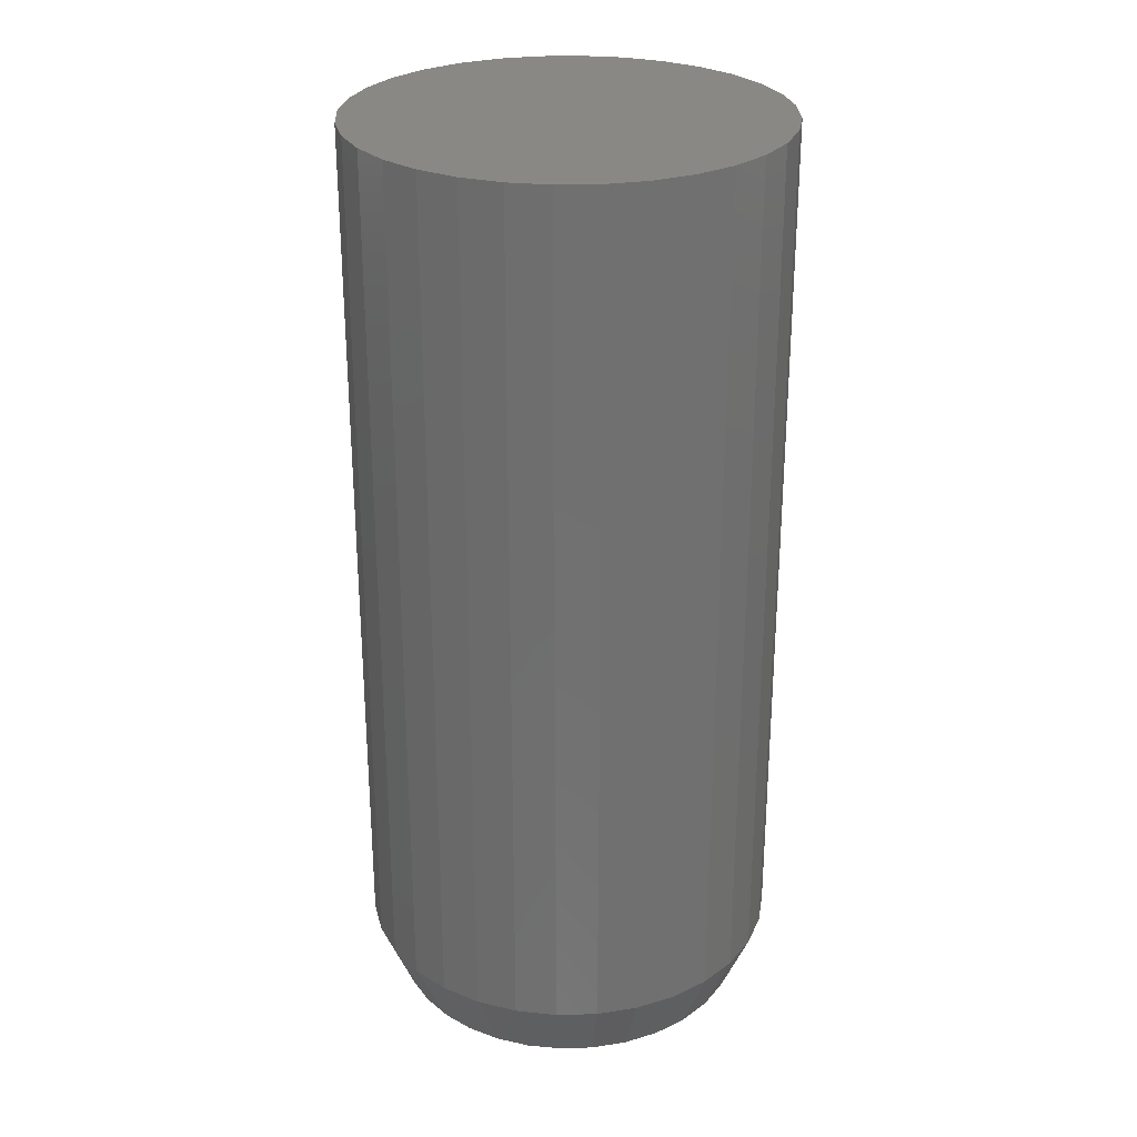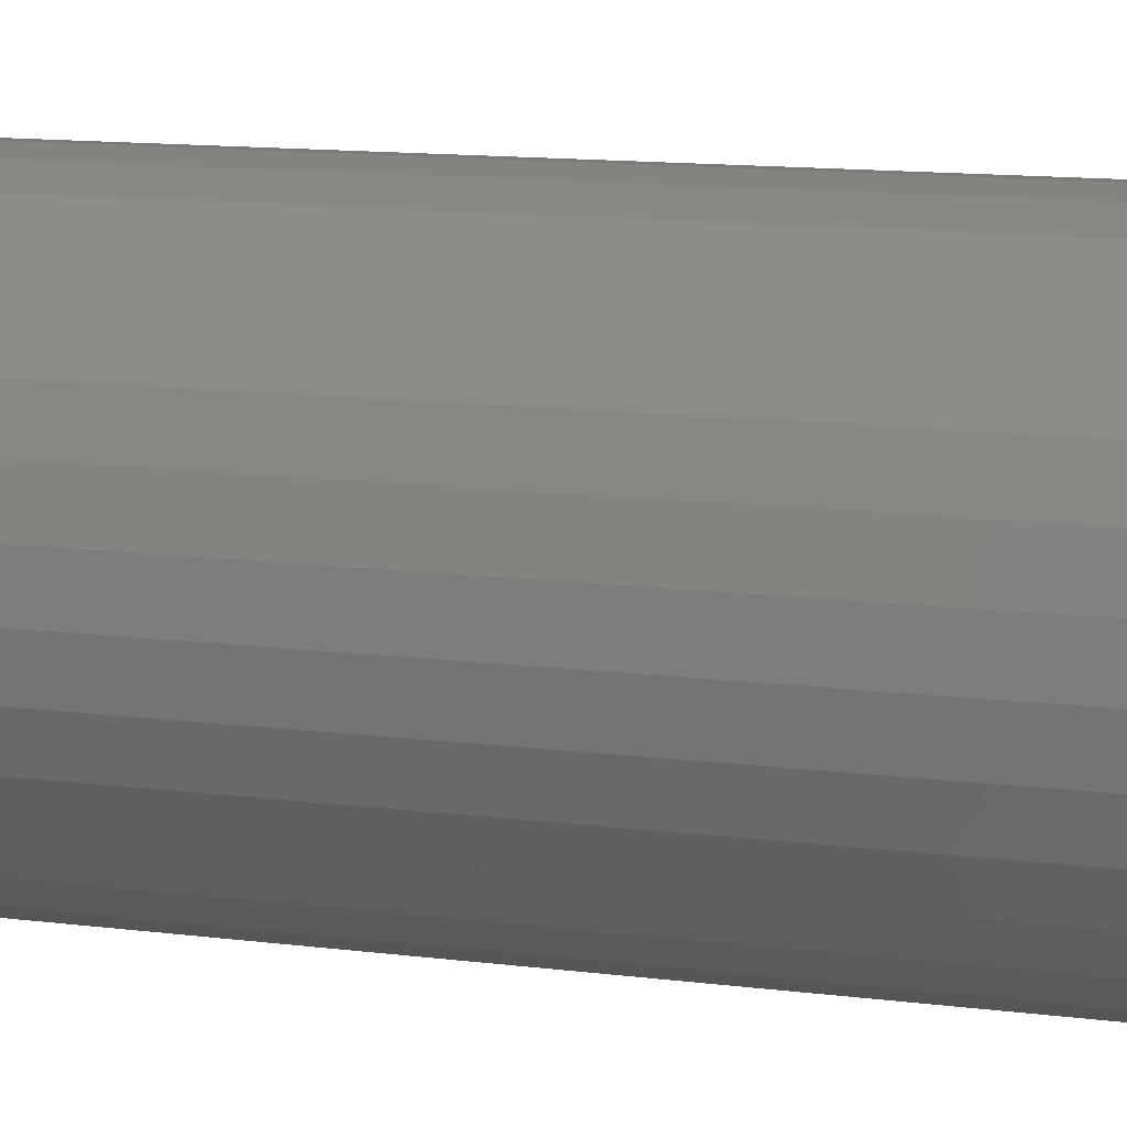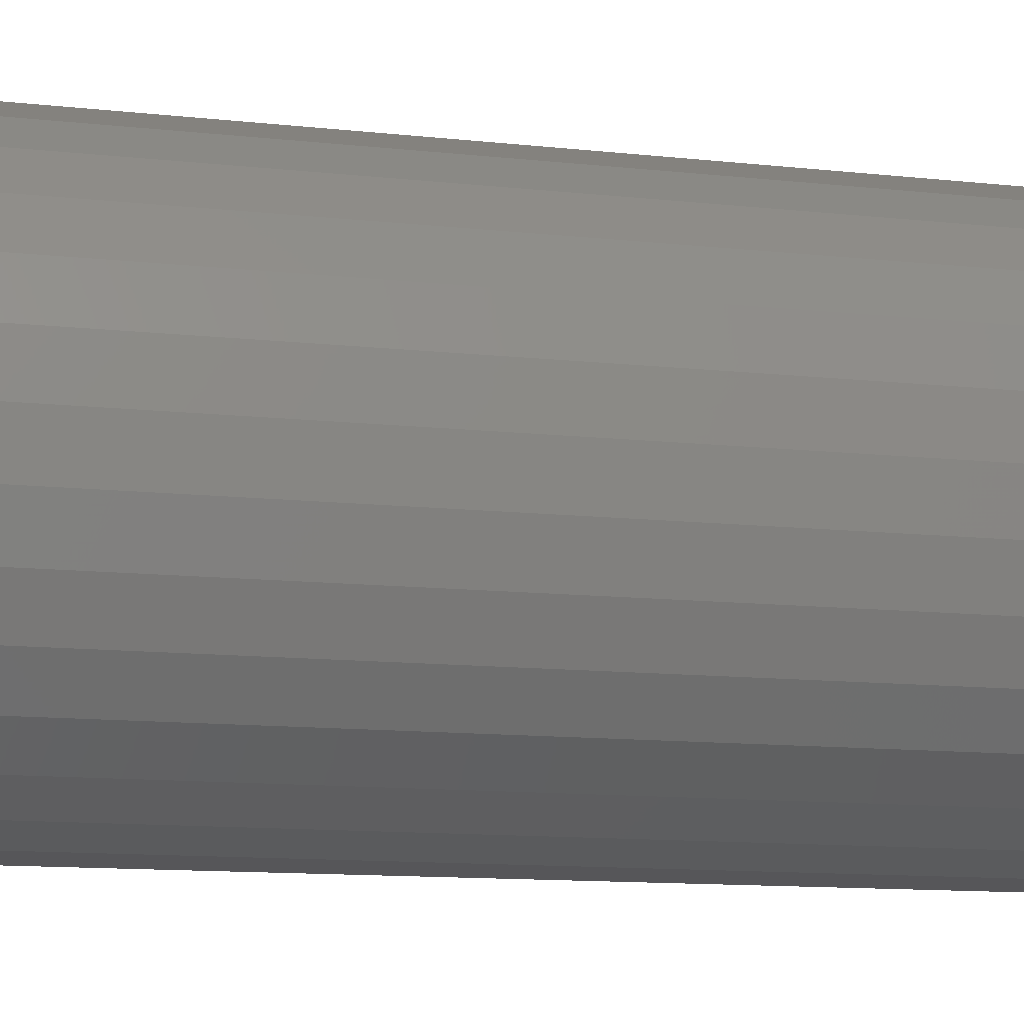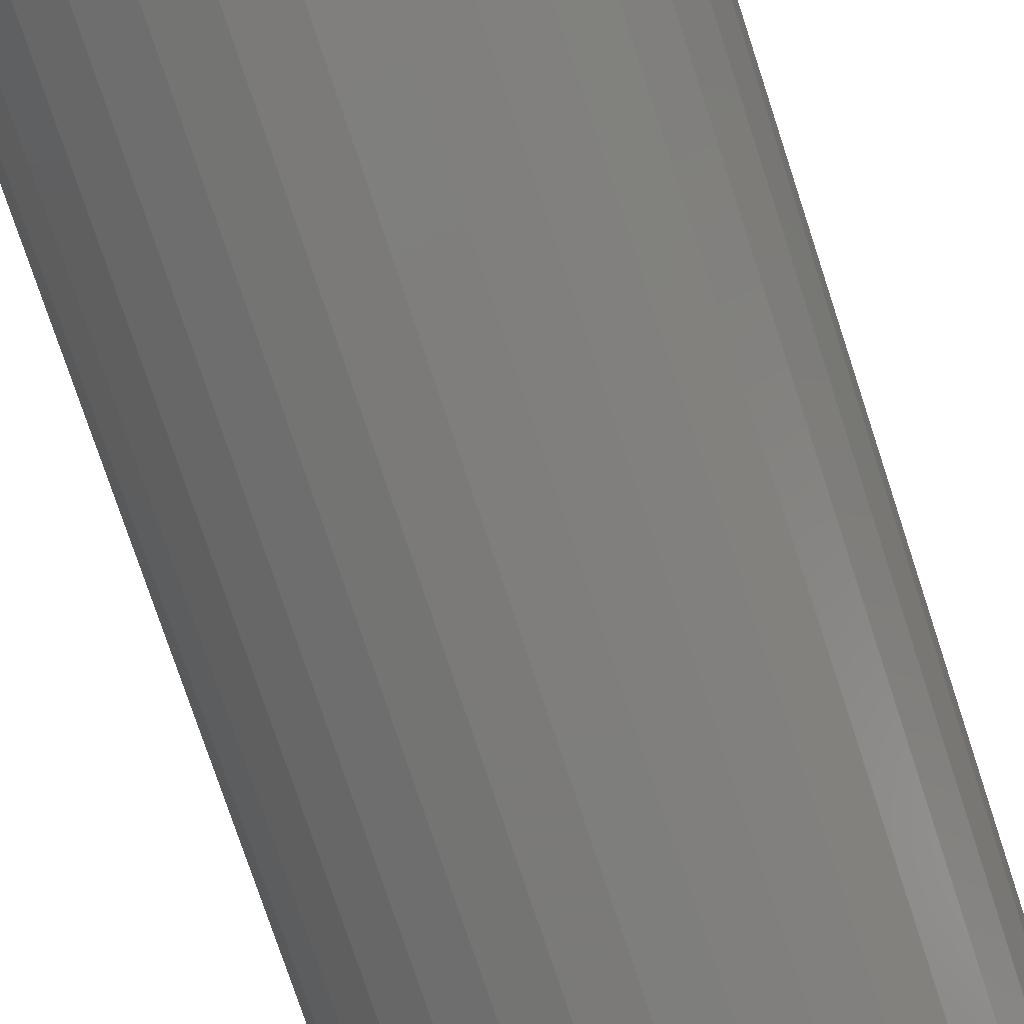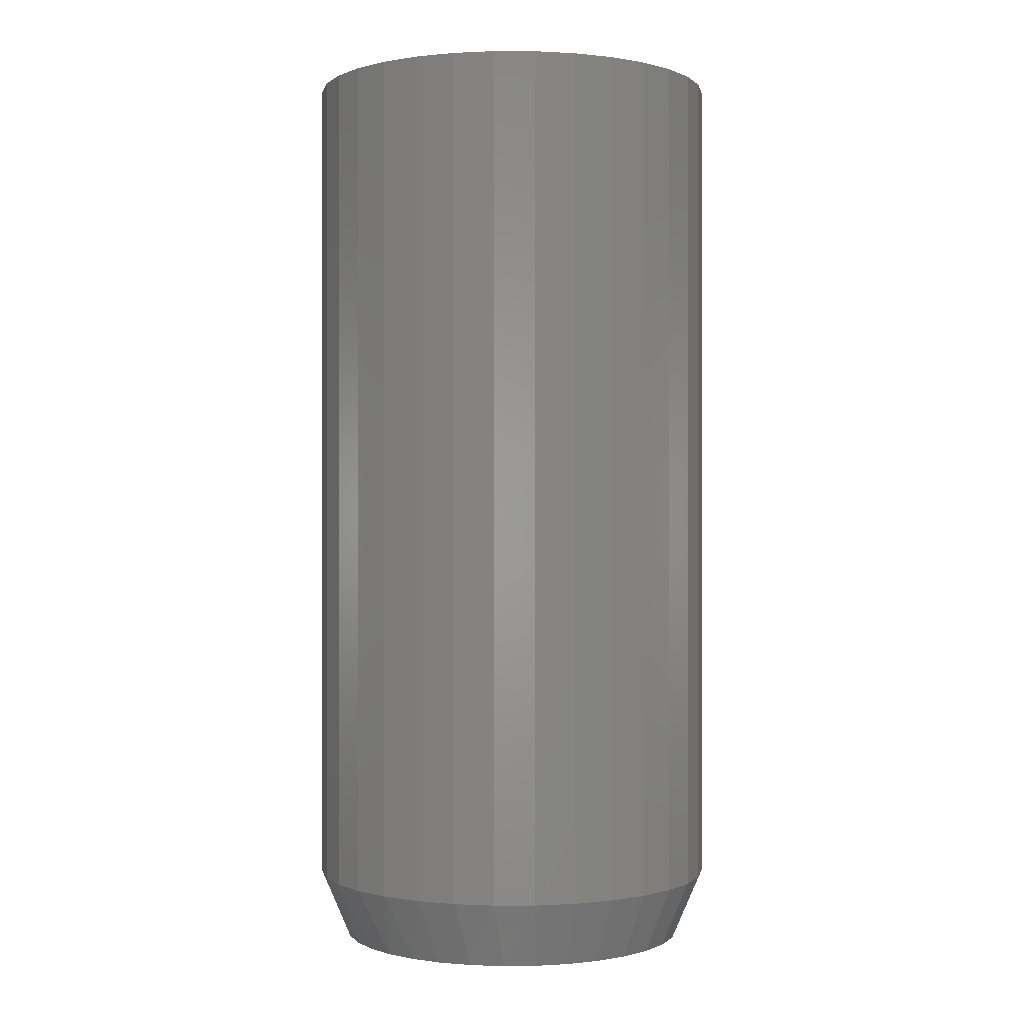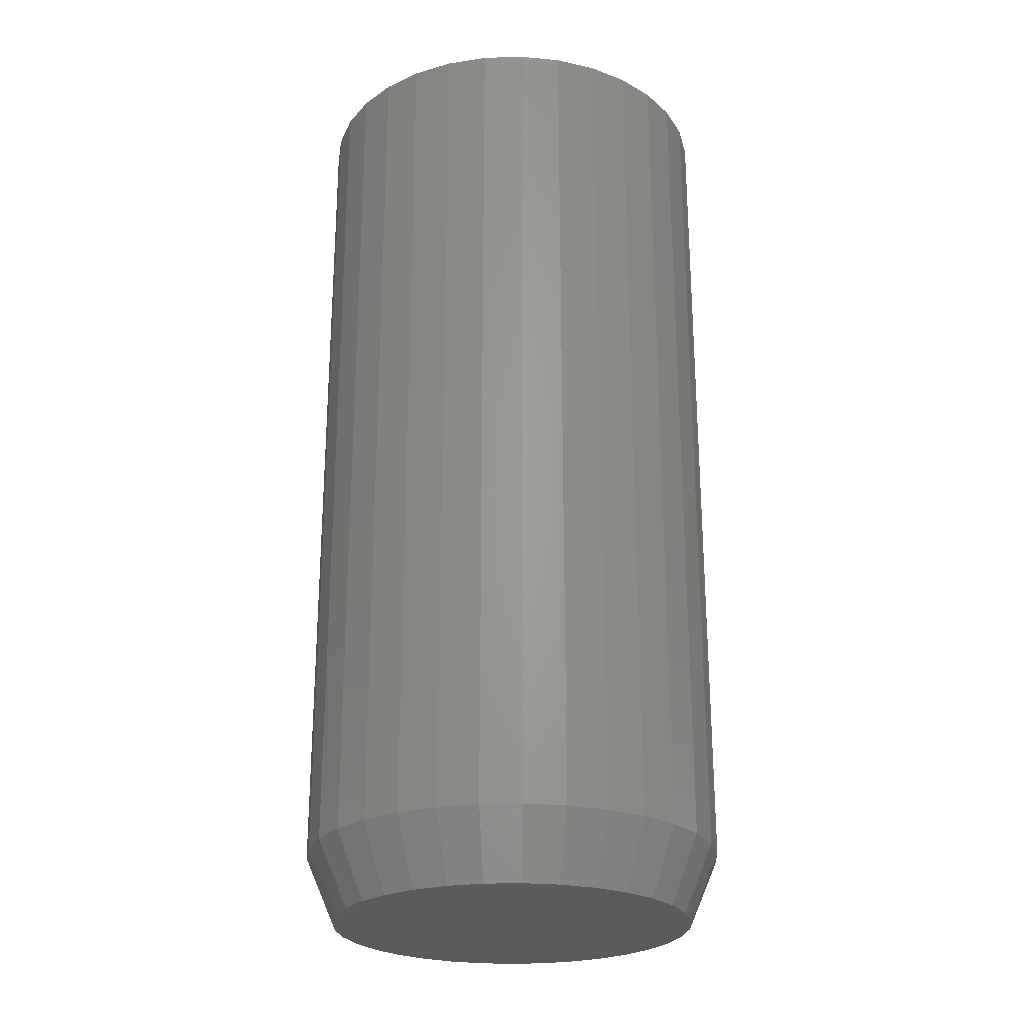
<metadata>
{"format":"stl","ext":"stl","renderer":"f3d","projection":"perspective","resolution":1024,"background":"white","views":[{"elev":27.7,"azim":82.1,"up":"+Y"},{"elev":13.0,"azim":106.1,"up":"+Z"},{"elev":-10.8,"azim":-106.3,"up":"+Z"},{"elev":-76.2,"azim":-161.8,"up":"+Z"},{"elev":-0.0,"azim":61.1,"up":"+Y"},{"elev":-24.9,"azim":132.1,"up":"+Y"}]}
</metadata>
<code>
# stl→obj: 97 verts, 190 faces
v 0.0193 -0.75 0.1462
v -0.007789 -0.75 0.1462
v -0.03442 -0.75 0.1412
v 0.04593 -0.75 0.1412
v -0.05968 -0.75 0.1314
v 0.07119 -0.75 0.1314
v 0.06193 -0.75 -0.1356
v -0.02288 -0.75 -0.144
v 0.03439 -0.75 -0.144
v 0.005757 -0.75 -0.1468
v 0.09422 -0.75 0.1171
v -0.08271 -0.75 0.1171
v 0.1142 -0.75 0.09889
v -0.1027 -0.75 0.09889
v 0.1306 -0.75 0.07728
v -0.1191 -0.75 0.07727
v 0.1426 -0.75 0.05303
v -0.1311 -0.75 0.05303
v 0.15 -0.75 0.02697
v -0.1385 -0.75 0.02697
v 0.1525 -0.75 -7.981e-17
v -0.141 -0.75 -2.432e-06
v 0.1497 -0.75 -0.02864
v -0.1382 -0.75 -0.02864
v 0.1414 -0.75 -0.05618
v -0.1299 -0.75 -0.05618
v 0.1278 -0.75 -0.08155
v -0.1163 -0.75 -0.08155
v 0.1096 -0.75 -0.1038
v -0.09804 -0.75 -0.1038
v 0.08731 -0.75 -0.1221
v -0.0758 -0.75 -0.1221
v -0.05042 -0.75 -0.1356
v 0.176 9.45e-18 -2.13e-17
v 0.176 -0.6953 8.82e-17
v 0.1727 9.268e-18 -0.03321
v 0.1727 -0.6953 -0.03321
v 0.163 8.73e-18 -0.06514
v 0.163 -0.6953 -0.06514
v 0.1473 7.857e-18 -0.09457
v 0.1473 -0.6953 -0.09457
v 0.1261 6.682e-18 -0.1204
v 0.1261 -0.6953 -0.1204
v 0.1003 5.25e-18 -0.1415
v 0.1003 -0.6953 -0.1415
v 0.0709 3.616e-18 -0.1573
v 0.0709 -0.6953 -0.1573
v 0.03897 1.844e-18 -0.167
v 0.03897 -0.6953 -0.167
v 0.005757 -2.314e-33 -0.1702
v 0.005757 -0.6953 -0.1702
v -0.02745 -1.844e-18 -0.167
v -0.02745 -0.6953 -0.167
v -0.05939 -3.616e-18 -0.1573
v -0.05939 -0.6953 -0.1573
v -0.08882 -5.25e-18 -0.1415
v -0.08882 -0.6953 -0.1415
v -0.1146 -6.682e-18 -0.1204
v -0.1146 -0.6953 -0.1204
v -0.1358 -7.857e-18 -0.09457
v -0.1358 -0.6953 -0.09457
v -0.1515 -8.73e-18 -0.06514
v -0.1515 -0.6953 -0.06514
v -0.1612 -9.268e-18 -0.03321
v -0.1612 -0.6953 -0.03321
v -0.1645 -9.45e-18 -5.52e-17
v -0.1645 -0.6953 -5.52e-17
v -0.1612 -9.268e-18 0.03321
v -0.1612 -0.6953 0.03321
v -0.1515 -8.73e-18 0.06514
v -0.1515 -0.6953 0.06514
v -0.1358 -7.857e-18 0.09457
v -0.1358 -0.6953 0.09457
v -0.1146 -6.682e-18 0.1204
v -0.1146 -0.6953 0.1204
v -0.08882 -5.25e-18 0.1415
v -0.08882 -0.6953 0.1415
v -0.05939 -3.616e-18 0.1573
v -0.05939 -0.6953 0.1573
v -0.02745 -1.844e-18 0.167
v -0.02745 -0.6953 0.167
v 0.005757 -9.41e-34 0.1702
v 0.005757 -0.6953 0.1702
v 0.03897 1.844e-18 0.167
v 0.03897 -0.6953 0.167
v 0.0709 3.616e-18 0.1573
v 0.0709 -0.6953 0.1573
v 0.1003 5.25e-18 0.1415
v 0.1003 -0.6953 0.1415
v 0.1261 6.682e-18 0.1204
v 0.1261 -0.6953 0.1204
v 0.1473 7.857e-18 0.09457
v 0.1473 -0.6953 0.09457
v 0.163 8.73e-18 0.06514
v 0.163 -0.6953 0.06514
v 0.1727 9.268e-18 0.03321
v 0.1727 -0.6953 0.03321
f 1 2 3
f 1 3 4
f 4 3 5
f 4 5 6
f 7 8 9
f 9 8 10
f 6 5 11
f 11 5 12
f 11 12 13
f 13 12 14
f 13 14 15
f 15 14 16
f 15 16 17
f 17 16 18
f 17 18 19
f 19 18 20
f 19 20 21
f 21 20 22
f 21 22 23
f 23 22 24
f 23 24 25
f 25 24 26
f 25 26 27
f 27 26 28
f 27 28 29
f 29 28 30
f 29 30 31
f 31 30 32
f 31 32 7
f 7 32 33
f 7 33 8
f 34 35 36
f 36 35 37
f 36 37 38
f 38 37 39
f 38 39 40
f 40 39 41
f 40 41 42
f 42 41 43
f 42 43 44
f 44 43 45
f 44 45 46
f 46 45 47
f 46 47 48
f 48 47 49
f 48 49 50
f 50 49 51
f 50 51 52
f 52 51 53
f 52 53 54
f 54 53 55
f 54 55 56
f 56 55 57
f 56 57 58
f 58 57 59
f 58 59 60
f 60 59 61
f 60 61 62
f 62 61 63
f 62 63 64
f 64 63 65
f 64 65 66
f 66 65 67
f 66 67 68
f 68 67 69
f 68 69 70
f 70 69 71
f 70 71 72
f 72 71 73
f 72 73 74
f 74 73 75
f 74 75 76
f 76 75 77
f 76 77 78
f 78 77 79
f 78 79 80
f 80 79 81
f 80 81 82
f 82 81 83
f 82 83 84
f 84 83 85
f 84 85 86
f 86 85 87
f 86 87 88
f 88 87 89
f 88 89 90
f 90 89 91
f 90 91 92
f 92 91 93
f 92 93 94
f 94 93 95
f 94 95 96
f 96 95 97
f 96 97 34
f 34 97 35
f 51 8 53
f 53 8 33
f 53 33 55
f 55 33 32
f 55 32 57
f 57 32 30
f 57 30 59
f 59 30 28
f 59 28 61
f 61 28 26
f 61 26 63
f 63 26 24
f 63 24 65
f 65 24 22
f 65 22 67
f 8 51 10
f 10 51 49
f 10 49 9
f 9 49 47
f 9 47 7
f 7 47 45
f 7 45 31
f 31 45 43
f 31 43 29
f 29 43 41
f 29 41 27
f 27 41 39
f 27 39 25
f 25 39 37
f 25 37 23
f 23 37 35
f 23 35 21
f 95 93 15
f 93 91 13
f 15 93 13
f 91 89 11
f 13 91 11
f 89 87 6
f 11 89 6
f 87 85 4
f 6 87 4
f 85 83 1
f 4 85 1
f 3 2 81
f 2 83 81
f 1 83 2
f 5 3 79
f 3 81 79
f 12 5 77
f 5 79 77
f 75 14 12
f 12 77 75
f 73 16 14
f 14 75 73
f 16 73 71
f 16 71 18
f 18 71 69
f 18 69 20
f 20 69 67
f 20 67 22
f 15 17 95
f 95 17 19
f 95 19 97
f 97 19 21
f 97 21 35
f 82 84 80
f 78 80 84
f 86 78 84
f 48 52 46
f 50 52 48
f 52 54 46
f 46 54 56
f 46 56 44
f 44 56 58
f 44 58 42
f 42 58 60
f 42 60 40
f 40 60 62
f 40 62 38
f 38 62 64
f 38 64 36
f 36 64 66
f 36 66 34
f 34 66 68
f 34 68 96
f 96 68 70
f 96 70 94
f 94 70 72
f 94 72 92
f 92 72 74
f 92 74 90
f 90 74 76
f 90 76 88
f 88 76 78
f 88 78 86

</code>
